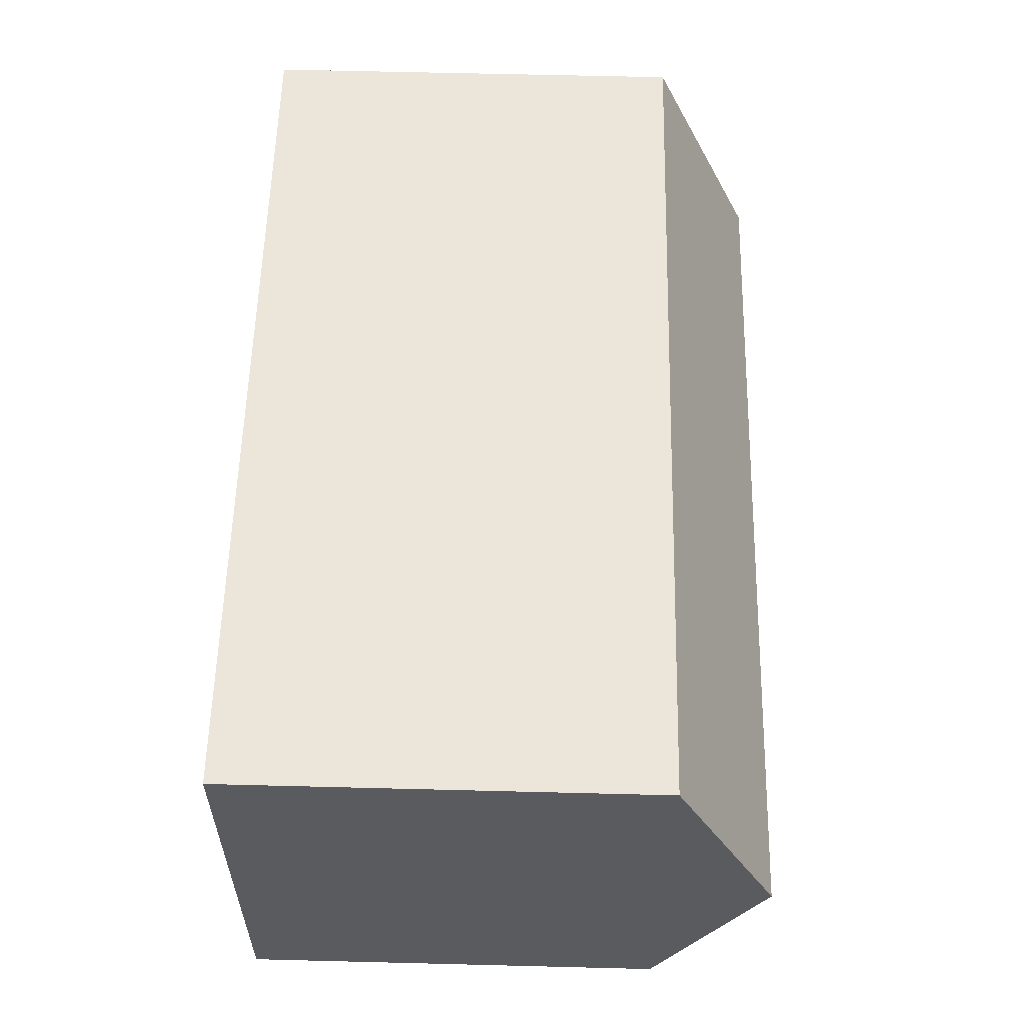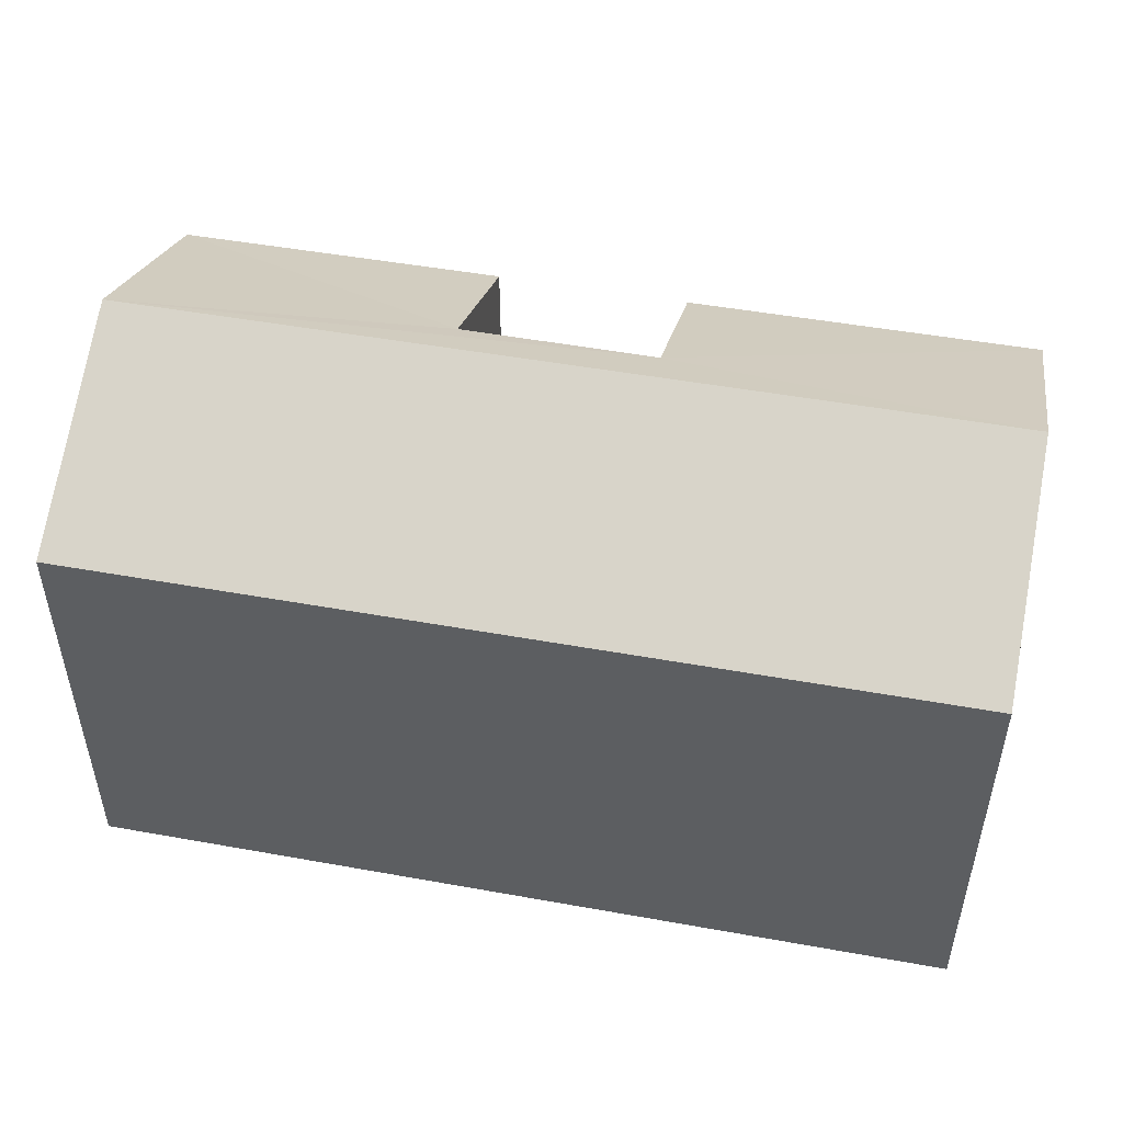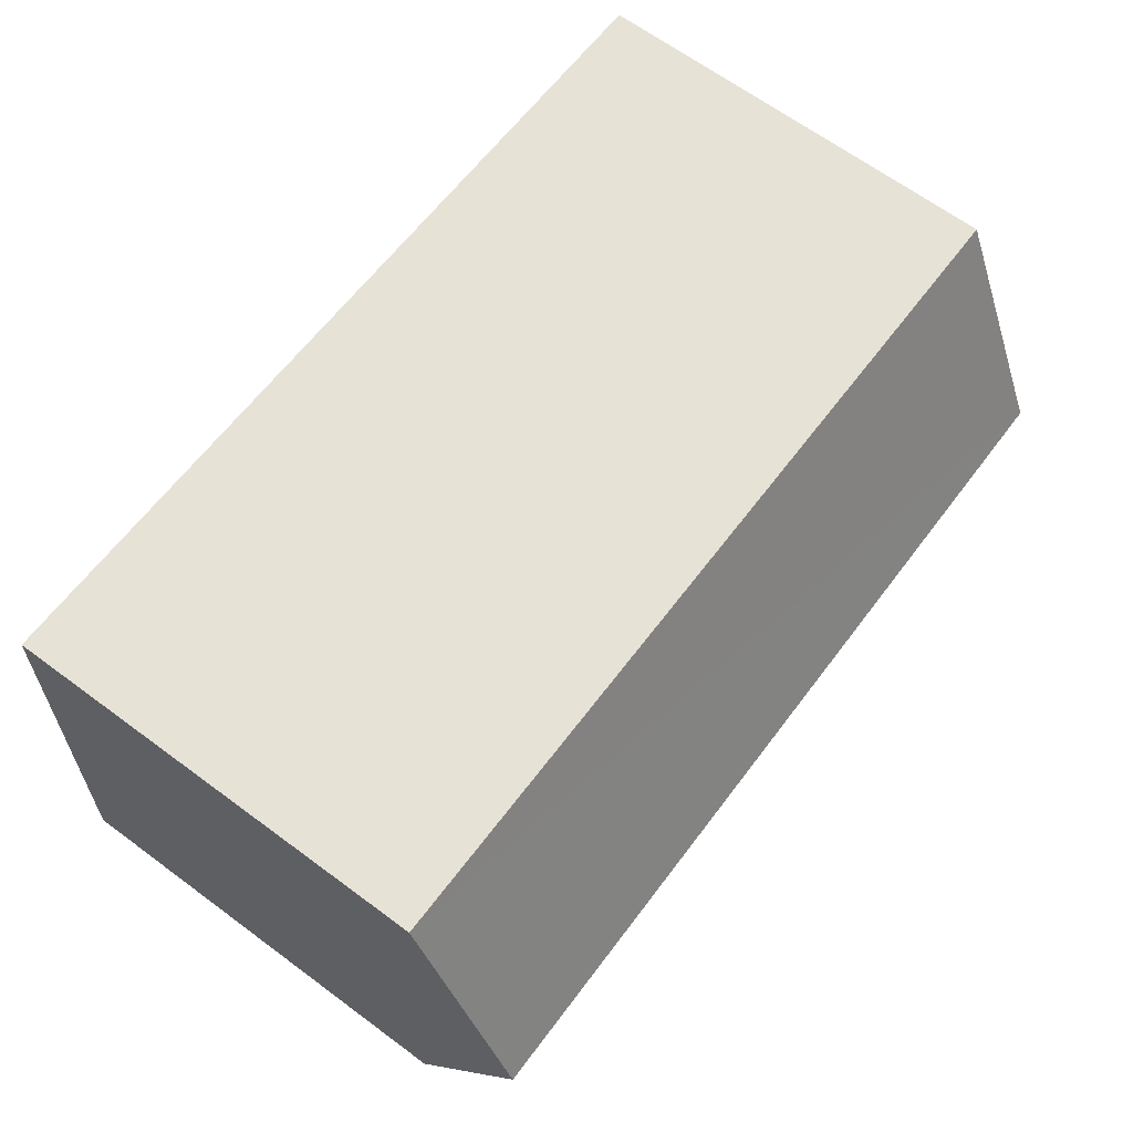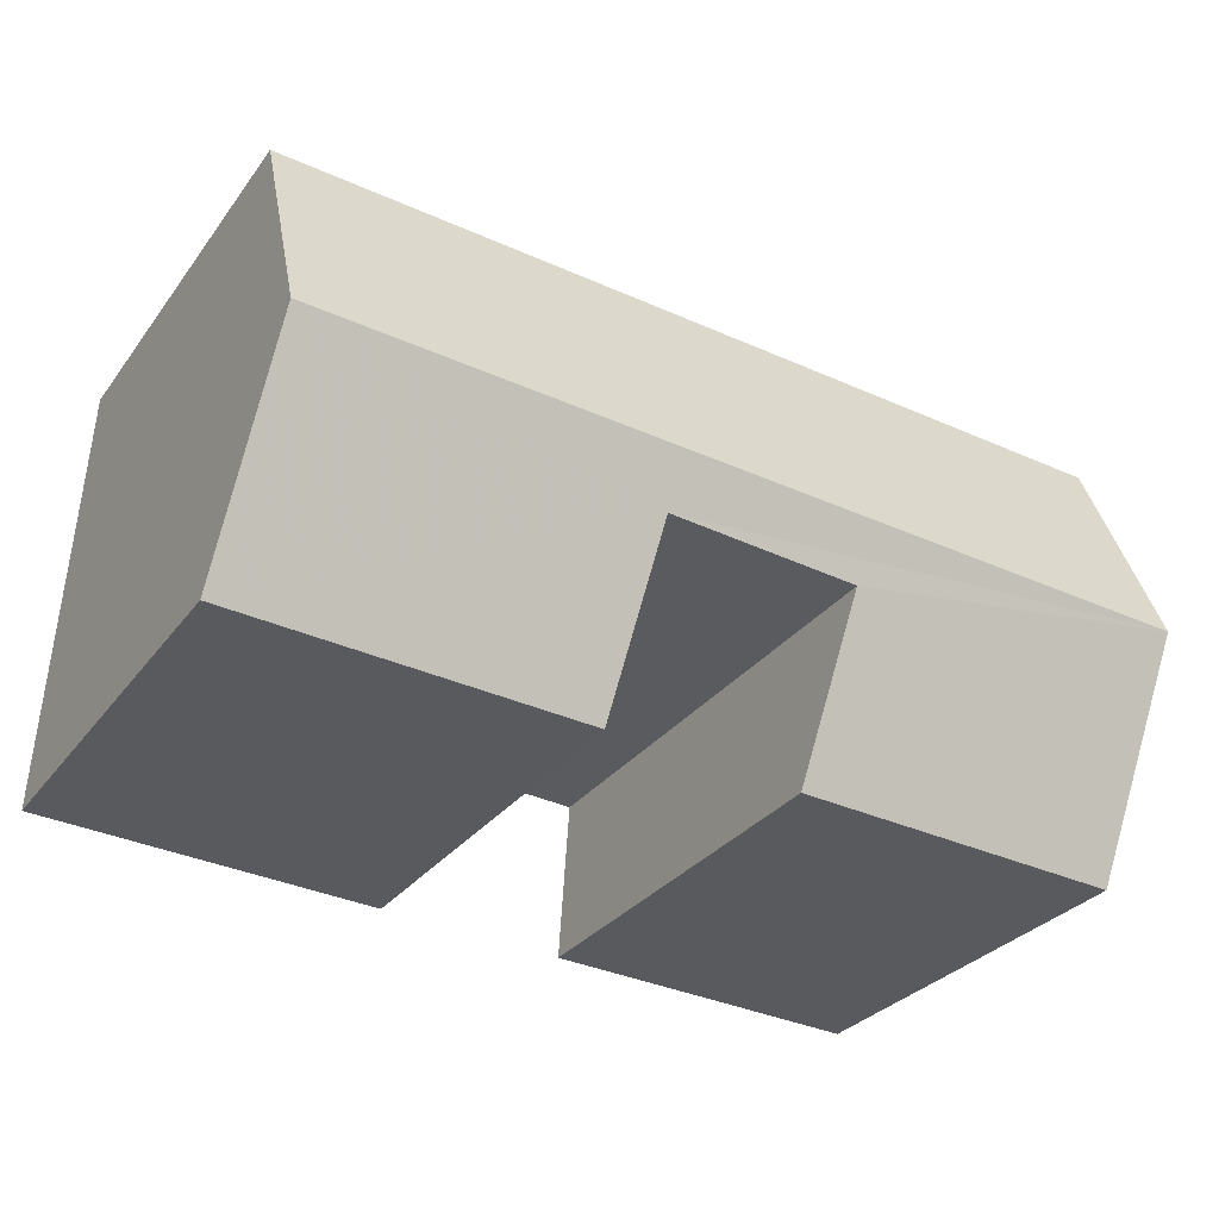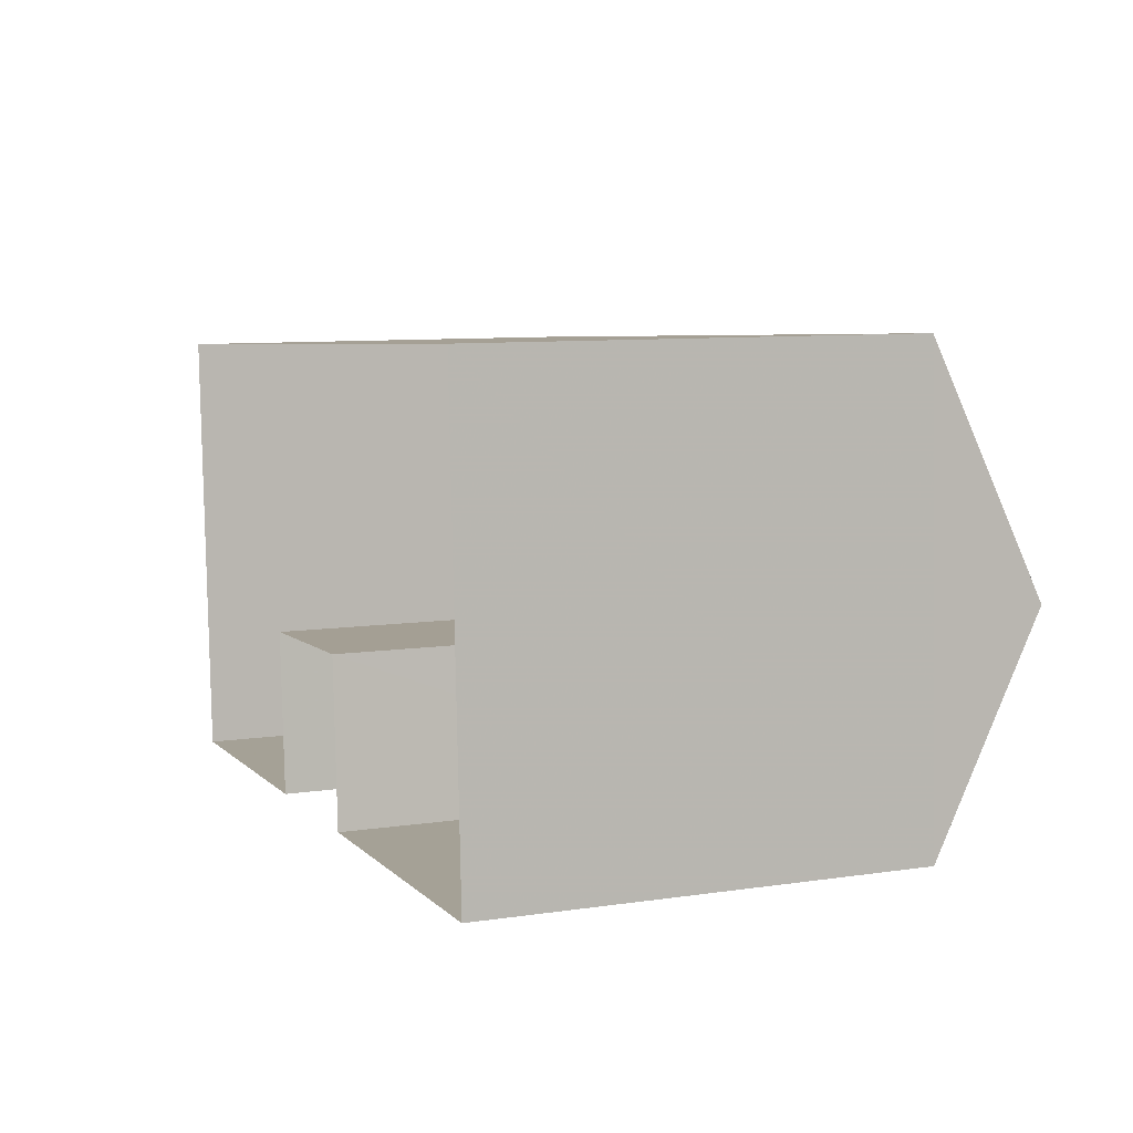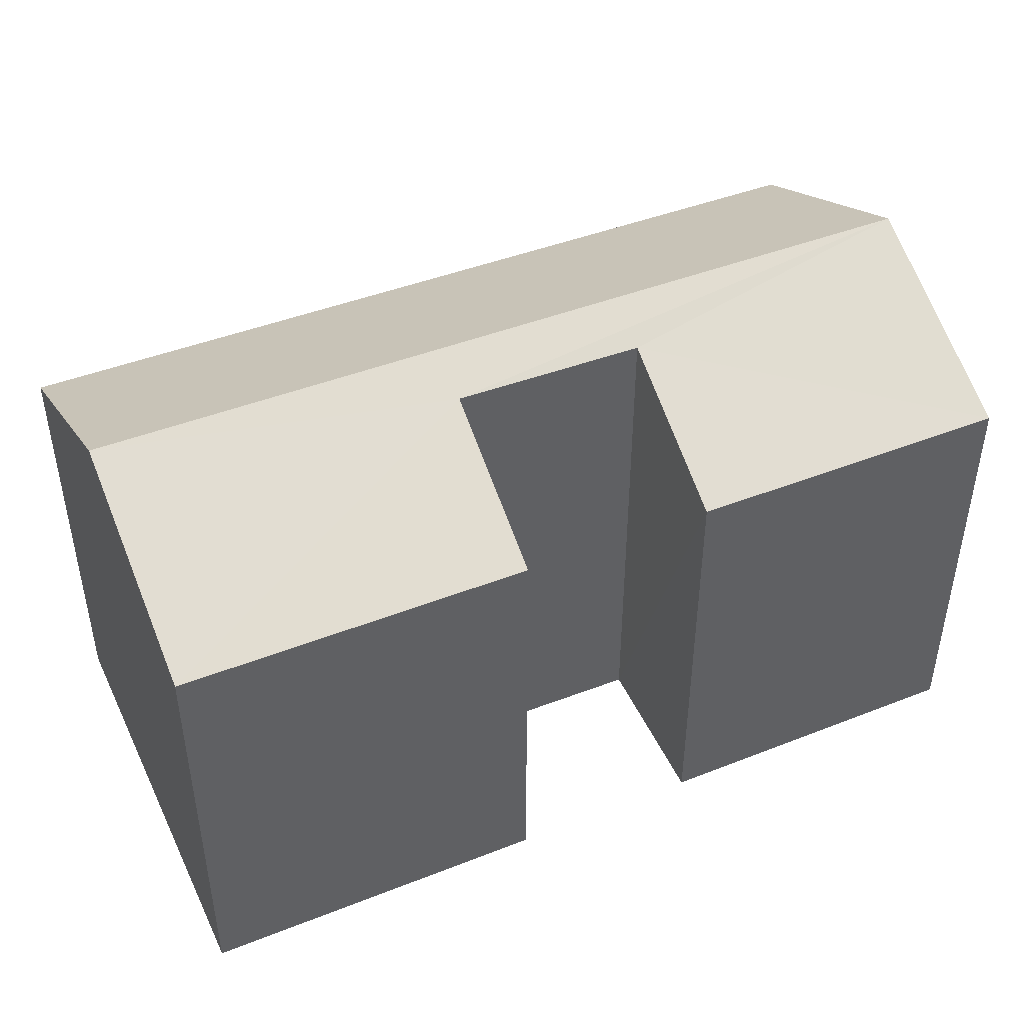
<metadata>
{"format":"obj","ext":"obj","renderer":"f3d","projection":"perspective","resolution":1024,"background":"white","views":[{"elev":60.7,"azim":-88.7,"up":"+Y"},{"elev":49.5,"azim":-171.8,"up":"+Z"},{"elev":66.2,"azim":-53.3,"up":"+Y"},{"elev":-30.2,"azim":-30.0,"up":"+Y"},{"elev":8.9,"azim":-111.7,"up":"+Y"},{"elev":44.4,"azim":-27.6,"up":"+Z"}]}
</metadata>
<code>
v -3.718e+05 -1.054e+05 26.14
v -3.718e+05 -1.054e+05 26.14
v -3.718e+05 -1.054e+05 26.14
v -3.718e+05 -1.054e+05 26.14
v -3.718e+05 -1.054e+05 26.14
v -3.718e+05 -1.054e+05 26.14
v -3.718e+05 -1.054e+05 26.14
v -3.718e+05 -1.054e+05 26.14
v -3.718e+05 -1.054e+05 33.11
v -3.718e+05 -1.054e+05 33.11
v -3.718e+05 -1.054e+05 34.46
v -3.718e+05 -1.054e+05 34.87
v -3.718e+05 -1.054e+05 34.87
v -3.718e+05 -1.054e+05 33.11
v -3.718e+05 -1.054e+05 34.44
v -3.718e+05 -1.054e+05 33.11
v -3.718e+05 -1.054e+05 33.11
v -3.718e+05 -1.054e+05 33.11
f 1 2 3
f 4 5 6
f 5 4 7
f 2 8 3
f 8 7 3
f 3 7 4
f 9 10 11
f 11 12 9
f 12 11 13
f 14 15 16
f 13 15 14
f 11 15 13
f 13 17 12
f 13 18 17
f 16 4 6
f 16 15 4
f 15 3 4
f 15 11 3
f 10 9 2
f 1 10 2
f 10 1 3
f 11 10 3
f 14 5 18
f 14 18 13
f 5 7 18
f 6 5 14
f 16 6 14
f 17 8 9
f 17 9 12
f 8 2 9
f 18 7 8
f 17 18 8

</code>
